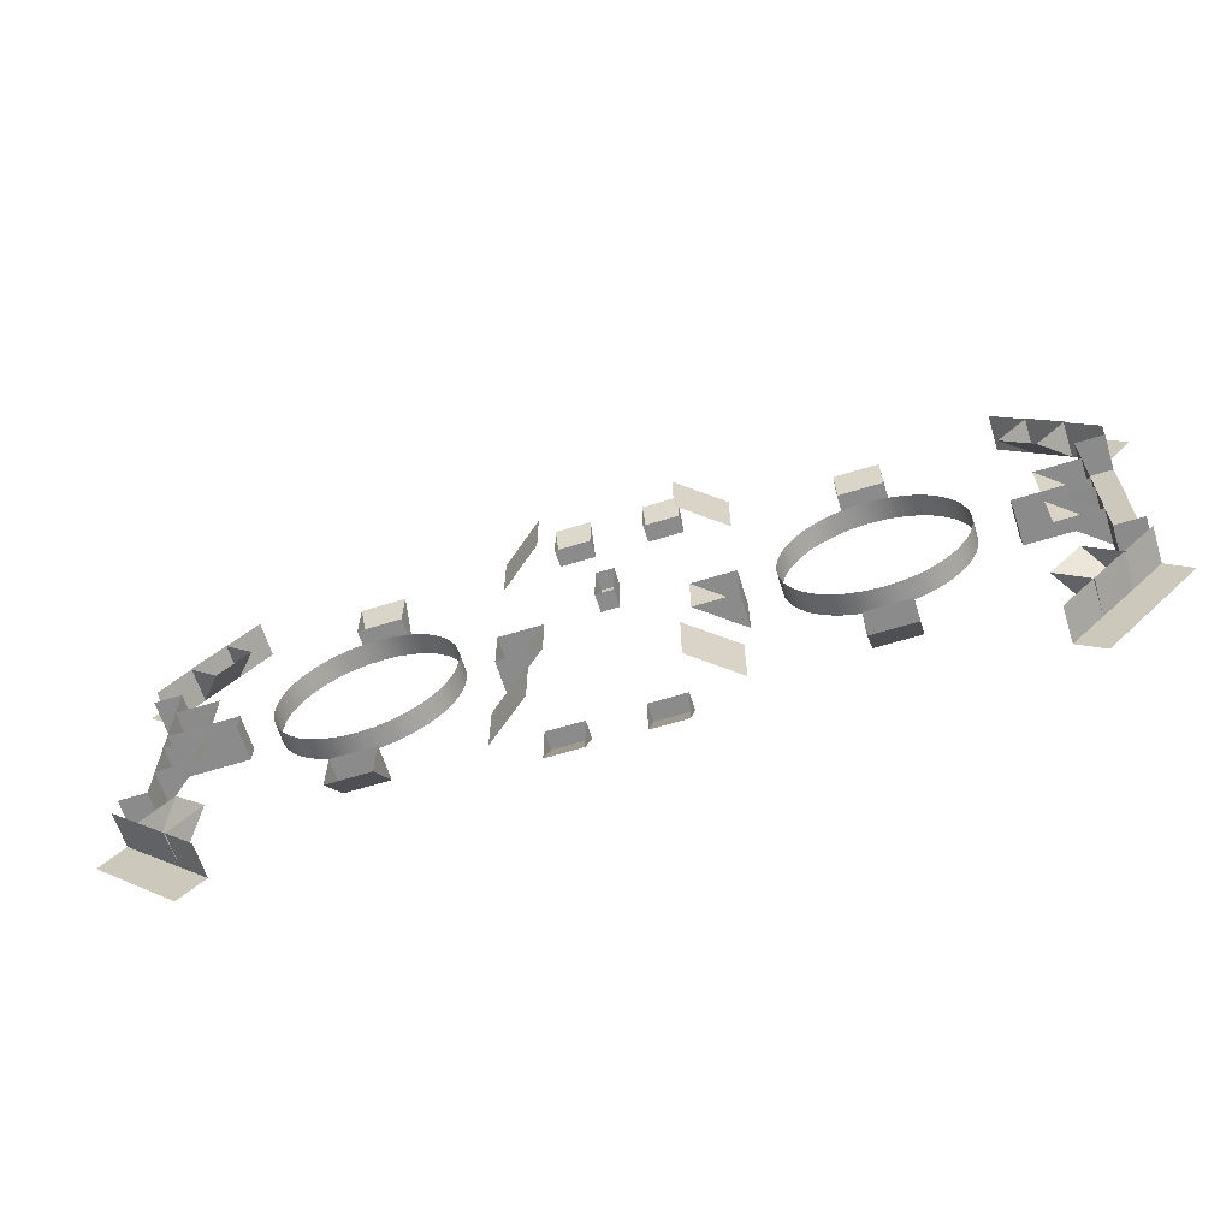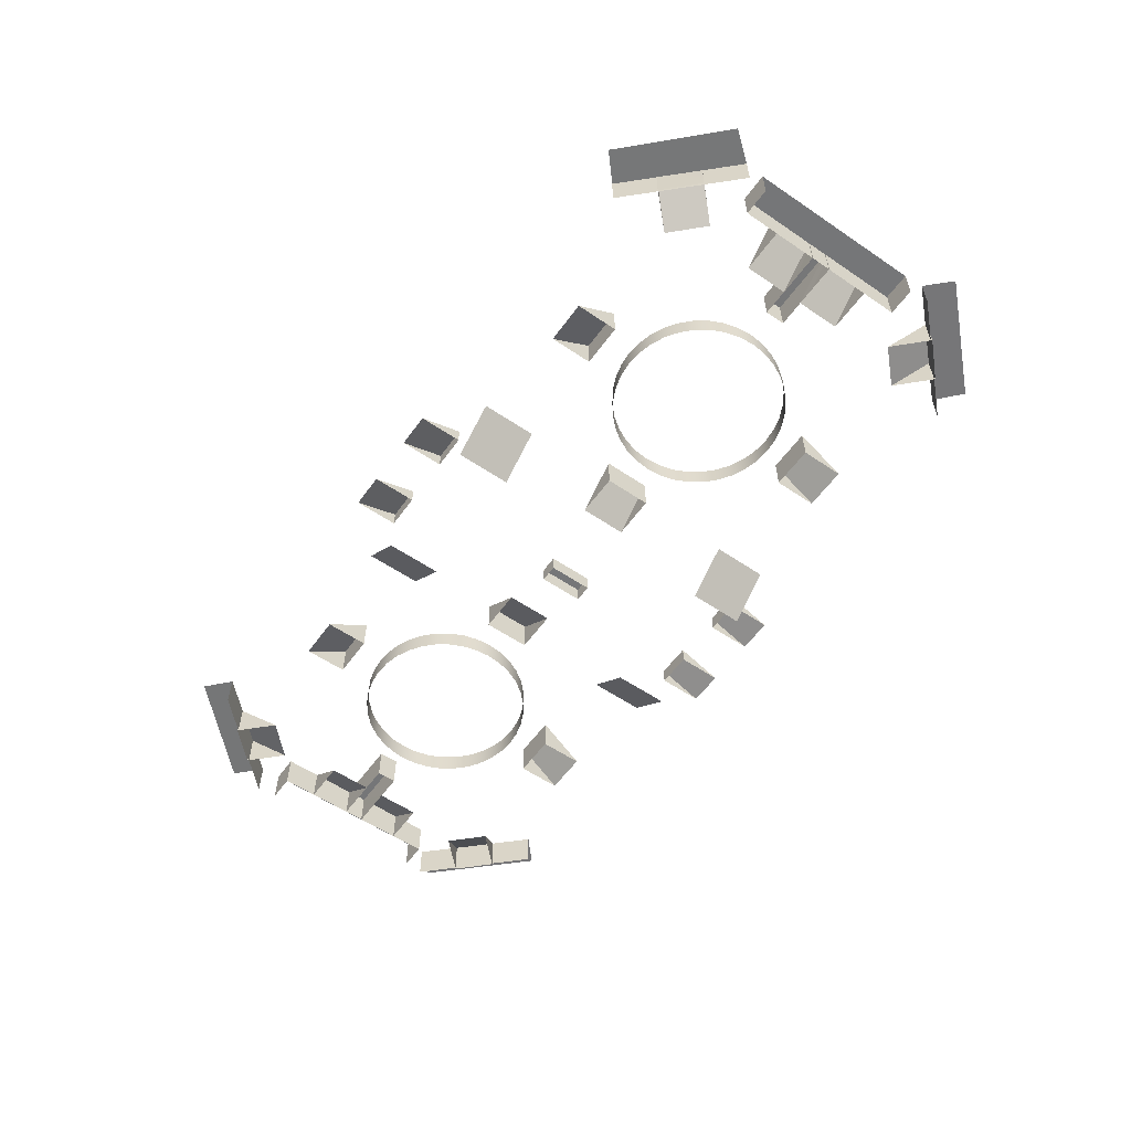
<metadata>
{"format":"obj","ext":"obj","renderer":"f3d","projection":"perspective","resolution":1024,"background":"white","views":[{"elev":-63.9,"azim":-162.7,"up":"+Y"},{"elev":-56.8,"azim":-125.3,"up":"+Z"}]}
</metadata>
<code>
g Ramps_COL
v -12.68 -2.685 2
v -12.68 -2.685 6
v -7.68 -2.685 2
v -48.48 -6.185 2
v -48.48 -6.185 6.007
v -43.48 -6.185 2
v -48.48 -1.141 6.007
v -48.48 -1.185 2
v -43.48 -1.141 2
v -44.98 -19.72 2
v -44.9 -19.65 6
v -41.44 -16.19 2
v -48.38 -16.08 6
v -48.52 -16.19 2
v -44.98 -12.65 2
v -6.98 -20.19 2
v -6.98 -20.19 4
v -6.98 -25.19 2
v -2.98 -20.19 4
v -2.98 -20.19 2
v -2.98 -25.19 2
v -28.98 -13.75 2
v -28.98 -13.75 6
v -28.98 -18.75 2
v -23.98 -13.75 6
v -23.98 -13.75 2
v -23.98 -18.75 2
v 12.68 -2.685 2
v 7.68 -2.685 2
v 12.68 -2.685 6
v 48.48 -6.185 2
v 43.48 -6.185 2
v 48.48 -6.185 6.007
v 48.48 -1.148 6.007
v 43.48 -1.148 2
v 48.48 -1.185 2
v 44.98 -19.72 2
v 41.44 -16.19 2
v 44.9 -19.64 6
v 48.4 -16.07 6
v 44.98 -12.65 2
v 48.52 -16.19 2
v 6.98 -20.19 2
v 6.98 -25.19 2
v 6.98 -20.19 4
v 2.98 -20.19 4
v 2.98 -25.19 2
v 2.98 -20.19 2
v 28.98 -13.75 2
v 28.98 -18.75 2
v 28.98 -13.75 6
v 23.98 -13.75 6
v 23.98 -18.75 2
v 23.98 -13.75 2
v 0.9901 -2.497 7.751e-07
v 0.9901 -2.497 -2
v 0 -2.497 -2
v 0.9901 -2.497 7.751e-07
v 0 -2.497 7.751e-07
v -0.9901 0 1.163e-06
v -0.9901 0 1.163e-06
v 0.9901 0 1.163e-06
v 0 2.497 7.751e-07
v -0.9901 2.497 7.751e-07
v 0 -2.497 7.751e-07
v -0.9901 -2.497 7.751e-07
v -0.9901 0 1.163e-06
v -12.68 2.685 2
v -7.68 2.685 2
v -12.68 2.685 6
v -48.48 6.185 2
v -43.48 6.185 2
v -48.48 6.185 6.007
v -48.48 1.146 6.007
v -43.48 1.146 2
v -48.48 1.185 2
v -44.98 19.72 2
v -41.44 16.19 2
v -44.91 19.64 6
v -48.43 16.02 6.012
v -44.98 12.65 2
v -48.52 16.19 2
v -6.98 20.19 2
v -6.98 25.19 2
v -6.98 20.19 4
v -2.98 20.19 4
v -2.98 25.19 2
v -2.98 20.19 2
v -28.98 13.75 2
v -28.98 18.75 2
v -28.98 13.75 6
v -23.98 13.75 6
v -23.98 18.75 2
v -23.98 13.75 2
v 12.68 2.685 2
v 12.68 2.685 6
v 7.68 2.685 2
v 48.48 6.185 2
v 48.48 6.185 6.007
v 43.48 6.185 2
v 48.48 1.137 6.007
v 48.48 1.185 2
v 43.48 1.137 2
v 44.98 19.72 2
v 44.89 19.66 6
v 41.44 16.19 2
v 48.37 16.09 6.009
v 48.52 16.19 2
v 44.98 12.65 2
v 6.98 20.19 2
v 6.98 20.19 4
v 6.98 25.19 2
v 2.98 20.19 4
v 2.98 20.19 2
v 2.98 25.19 2
v 28.98 13.75 2
v 28.98 13.75 6
v 28.98 18.75 2
v 23.98 13.75 6
v 23.98 13.75 2
v 23.98 18.75 2
v -0.9901 2.497 7.751e-07
v -0.9901 2.497 -2
v 0 2.497 -2
v 0 2.497 7.751e-07
v 0.9901 2.497 7.751e-07
v 0.9901 0 1.163e-06
v -48.55 -1.159 2
v -48.55 -1.159 6
v -40.45 -1.159 5.989
v -40.45 -1.159 2
v -0.9901 -2.497 7.751e-07
v -0.9901 -2.497 -2
v -0.9901 0 -2
v -0.9901 0 1.163e-06
v -48.48 -1.141 6.007
v -43.48 -1.141 2
v -43.48 -6.185 2
v -48.48 -6.185 6.007
v -48.48 -1.185 2
v -48.48 -1.141 6.007
v -48.48 -6.185 6.007
v -48.48 -6.185 2
v -48.38 -16.08 6
v -44.98 -12.65 2
v -41.44 -16.19 2
v -44.9 -19.65 6
v -48.52 -16.19 2
v -48.38 -16.08 6
v -44.9 -19.65 6
v -44.98 -19.72 2
v -12.54 -13.7 2.039
v -7.48 -13.7 -2
v -7.48 -20.09 -2
v -12.54 -20.09 2.039
v -2.98 -20.19 4
v -2.98 -25.19 2
v -6.98 -25.19 2
v -6.98 -20.19 4
v -2.98 -20.19 2
v -2.98 -20.19 4
v -6.98 -20.19 4
v -6.98 -20.19 2
v -44.34 -25.77 6.021
v -54.47 -15.27 6.021
v -51.81 -12.56 6.021
v -41.48 -23.14 5.999
v -41.48 -23.14 2
v -41.48 -23.14 5.999
v -51.81 -12.56 6.021
v -51.81 -12.56 2
v -48.48 -10.25 6.014
v -48.48 -10.25 2.012
v -51.66 -10.25 2.012
v -51.66 -10.25 6.014
v -48.48 0 6.014
v -48.48 -10.25 6.014
v -51.66 -10.25 6.014
v -51.66 0 6.014
v -23.98 -13.75 6
v -23.98 -18.75 2
v -28.98 -18.75 2
v -28.98 -13.75 6
v -23.98 -13.75 2
v -23.98 -13.75 6
v -28.98 -13.75 6
v -28.98 -13.75 2
v -16.58 0 1.945
v -16.73 -1.726 4.292
v -16.58 0 4.292
v -16.73 -1.726 1.945
v -17.18 -3.399 4.292
v -17.18 -3.399 1.945
v -17.91 -4.969 4.292
v -17.91 -4.969 1.945
v -18.9 -6.388 4.292
v -18.9 -6.388 1.945
v -20.13 -7.613 4.292
v -20.13 -7.613 1.945
v -21.55 -8.607 4.292
v -21.55 -8.607 1.945
v -23.12 -9.339 4.292
v -23.12 -9.339 1.945
v -24.79 -9.787 4.292
v -24.79 -9.787 1.945
v -26.52 -9.938 4.292
v -26.52 -9.938 1.945
v -28.24 -9.787 4.292
v -28.24 -9.787 1.945
v -29.91 -9.339 4.292
v -29.91 -9.339 1.945
v -31.48 -8.607 4.292
v -31.48 -8.607 1.945
v -32.9 -7.613 4.292
v -32.9 -7.613 1.945
v -34.13 -6.388 4.292
v -34.13 -6.388 1.945
v -35.12 -4.969 4.292
v -35.12 -4.969 1.945
v -35.85 -3.399 4.292
v -35.85 -3.399 1.945
v -36.3 -1.726 4.292
v -36.3 -1.726 1.945
v -36.45 0 4.292
v -36.45 0 1.945
v 48.55 -1.159 2
v 40.45 -1.159 2
v 40.45 -1.159 5.989
v 48.48 -1.159 6
v 0.9901 0 -2
v 0.9901 -2.497 -2
v 0.9901 -2.497 7.751e-07
v 0.9901 0 1.163e-06
v 48.48 -1.148 6.007
v 48.48 -6.185 6.007
v 43.48 -6.185 2
v 43.48 -1.148 2
v 48.48 -1.185 2
v 48.48 -6.185 6.007
v 48.48 -1.148 6.007
v 48.48 -6.185 2
v 48.4 -16.07 6
v 44.9 -19.64 6
v 41.44 -16.19 2
v 44.98 -12.65 2
v 48.52 -16.19 2
v 44.9 -19.64 6
v 48.4 -16.07 6
v 44.98 -19.72 2
v 12.48 -13.54 2
v 12.48 -19.93 2
v 7.48 -19.93 -2
v 7.48 -13.54 -2
v 2.98 -20.19 4
v 6.98 -20.19 4
v 6.98 -25.19 2
v 2.98 -25.19 2
v 2.98 -20.19 2
v 6.98 -20.19 2
v 6.98 -20.19 4
v 2.98 -20.19 4
v 44.4 -25.76 6.021
v 41.48 -23.14 5.999
v 51.81 -12.56 6.021
v 54.52 -15.35 6.021
v 41.48 -23.14 2
v 51.81 -12.56 2
v 51.81 -12.56 6.021
v 41.48 -23.14 5.999
v 51.66 -10.25 2.012
v 48.48 -10.25 2.012
v 48.48 -10.25 6.014
v 51.66 -10.25 6.014
v 51.66 -10.25 6.014
v 48.48 -10.25 6.014
v 48.48 0 6.014
v 51.66 0 6.014
v 23.98 -13.75 6
v 28.98 -13.75 6
v 28.98 -18.75 2
v 23.98 -18.75 2
v 23.98 -13.75 2
v 28.98 -13.75 6
v 23.98 -13.75 6
v 28.98 -13.75 2
v 16.73 -1.726 4.292
v 16.58 0 1.945
v 16.58 0 4.292
v 16.73 -1.726 1.945
v 17.18 -3.399 4.292
v 17.18 -3.399 1.945
v 17.91 -4.969 4.292
v 17.91 -4.969 1.945
v 18.9 -6.388 4.292
v 18.9 -6.388 1.945
v 20.13 -7.613 4.292
v 20.13 -7.613 1.945
v 21.55 -8.607 4.292
v 21.55 -8.607 1.945
v 23.12 -9.339 4.292
v 23.12 -9.339 1.945
v 24.79 -9.787 4.292
v 24.79 -9.787 1.945
v 26.52 -9.938 4.292
v 26.52 -9.938 1.945
v 28.24 -9.787 4.292
v 28.24 -9.787 1.945
v 29.91 -9.339 4.292
v 29.91 -9.339 1.945
v 31.48 -8.607 4.292
v 31.48 -8.607 1.945
v 32.9 -7.613 4.292
v 32.9 -7.613 1.945
v 34.13 -6.388 4.292
v 34.13 -6.388 1.945
v 35.12 -4.969 4.292
v 35.12 -4.969 1.945
v 35.85 -3.399 4.292
v 35.85 -3.399 1.945
v 36.3 -1.726 4.292
v 36.3 -1.726 1.945
v 36.45 0 1.945
v 36.45 0 4.292
v 0 -2.497 -2
v -0.9901 -2.497 -2
v 0.9901 -2.497 7.751e-07
v -0.9901 -2.497 7.751e-07
v 0 -2.497 7.751e-07
v -48.55 -1.159 6
v -48.55 0 6.011
v -40.45 0 5.989
v -40.45 -1.159 5.989
v -40.45 -1.159 5.989
v -40.45 0 5.989
v -40.45 0 2
v -40.45 -1.159 2
v -12.68 -2.685 6
v -12.68 0 6
v -7.68 0 2
v -7.68 -2.685 2
v -12.68 -2.685 2
v -12.68 0 2
v -12.68 0 6
v -12.68 -2.685 6
v -48.48 -10.25 6.014
v -48.48 0 6.014
v -48.48 0 2.012
v -48.48 -10.25 2.012
v 40.45 -1.159 5.989
v 40.45 0 5.989
v 48.48 0 6.011
v 48.48 -1.159 6
v 40.45 -1.159 2
v 40.45 0 2
v 40.45 0 5.989
v 40.45 -1.159 5.989
v 7.68 -2.685 2
v 7.68 0 2
v 12.68 0 6
v 12.68 -2.685 6
v 12.68 -2.685 6
v 12.68 0 6
v 12.68 0 2
v 12.68 -2.685 2
v 48.48 -10.25 2.012
v 48.48 0 2.012
v 48.48 0 6.014
v 48.48 -10.25 6.014
v -48.55 1.159 2
v -40.45 1.159 2
v -40.45 1.159 5.989
v -48.55 1.159 6
v -0.9901 0 -2
v -0.9901 2.497 -2
v -0.9901 2.497 7.751e-07
v -0.9901 0 1.163e-06
v -48.48 1.146 6.007
v -48.48 6.185 6.007
v -43.48 6.185 2
v -43.48 1.146 2
v -48.48 1.185 2
v -48.48 6.185 2
v -48.48 6.185 6.007
v -48.48 1.146 6.007
v -48.43 16.02 6.012
v -44.91 19.64 6
v -41.44 16.19 2
v -44.98 12.65 2
v -48.52 16.19 2
v -44.91 19.64 6
v -48.43 16.02 6.012
v -44.98 19.72 2
v -12.54 13.7 2.039
v -12.54 20.09 2.039
v -7.48 20.09 -2
v -7.48 13.7 -2
v -2.98 20.19 4
v -6.98 20.19 4
v -6.98 25.19 2
v -2.98 25.19 2
v -2.98 20.19 2
v -6.98 20.19 2
v -6.98 20.19 4
v -2.98 20.19 4
v -44.38 25.76 6.021
v -41.48 23.14 5.999
v -51.81 12.56 6.021
v -54.39 15.82 6.021
v -41.48 23.14 2
v -51.81 12.56 2
v -51.81 12.56 6.021
v -41.48 23.14 5.999
v -51.66 10.25 2.012
v -48.48 10.25 2.012
v -48.48 10.25 6.014
v -51.66 10.25 6.014
v -51.66 10.25 6.014
v -48.48 10.25 6.014
v -48.48 0 6.014
v -51.66 0 6.014
v -23.98 13.75 6
v -28.98 13.75 6
v -28.98 18.75 2
v -23.98 18.75 2
v -23.98 13.75 2
v -28.98 13.75 2
v -28.98 13.75 6
v -23.98 13.75 6
v -16.73 1.726 4.292
v -16.58 0 1.945
v -16.58 0 4.292
v -16.73 1.726 1.945
v -17.18 3.399 4.292
v -17.18 3.399 1.945
v -17.91 4.969 4.292
v -17.91 4.969 1.945
v -18.9 6.388 4.292
v -18.9 6.388 1.945
v -20.13 7.613 4.292
v -20.13 7.613 1.945
v -21.55 8.607 4.292
v -21.55 8.607 1.945
v -23.12 9.339 4.292
v -23.12 9.339 1.945
v -24.79 9.787 4.292
v -24.79 9.787 1.945
v -26.52 9.938 4.292
v -26.52 9.938 1.945
v -28.24 9.787 4.292
v -28.24 9.787 1.945
v -29.91 9.339 4.292
v -29.91 9.339 1.945
v -31.48 8.607 4.292
v -31.48 8.607 1.945
v -32.9 7.613 4.292
v -32.9 7.613 1.945
v -34.13 6.388 4.292
v -34.13 6.388 1.945
v -35.12 4.969 4.292
v -35.12 4.969 1.945
v -35.85 3.399 4.292
v -35.85 3.399 1.945
v -36.3 1.726 4.292
v -36.3 1.726 1.945
v -36.45 0 4.292
v -36.45 0 1.945
v 48.55 1.159 2
v 48.48 1.159 6
v 40.45 1.159 5.989
v 40.45 1.159 2
v 0.9901 2.497 7.751e-07
v 0.9901 2.497 -2
v 0.9901 0 -2
v 0.9901 0 1.163e-06
v 48.48 1.137 6.007
v 43.48 1.137 2
v 43.48 6.185 2
v 48.48 6.185 6.007
v 48.48 1.185 2
v 48.48 1.137 6.007
v 48.48 6.185 6.007
v 48.48 6.185 2
v 48.37 16.09 6.009
v 44.98 12.65 2
v 41.44 16.19 2
v 44.89 19.66 6
v 48.52 16.19 2
v 48.37 16.09 6.009
v 44.89 19.66 6
v 44.98 19.72 2
v 12.48 13.54 2
v 7.48 13.54 -2
v 7.48 19.93 -2
v 12.48 19.93 2
v 2.98 20.19 4
v 2.98 25.19 2
v 6.98 25.19 2
v 6.98 20.19 4
v 2.98 20.19 2
v 2.98 20.19 4
v 6.98 20.19 4
v 6.98 20.19 2
v 44.3 25.69 6.021
v 54.58 15.34 6.021
v 51.81 12.56 6.021
v 41.48 23.14 5.999
v 41.48 23.14 2
v 41.48 23.14 5.999
v 51.81 12.56 6.021
v 51.81 12.56 2
v 48.48 10.25 6.014
v 48.48 10.25 2.012
v 51.66 10.25 2.012
v 51.66 10.25 6.014
v 48.48 0 6.014
v 48.48 10.25 6.014
v 51.66 10.25 6.014
v 51.66 0 6.014
v 23.98 13.75 6
v 23.98 18.75 2
v 28.98 18.75 2
v 28.98 13.75 6
v 23.98 13.75 2
v 23.98 13.75 6
v 28.98 13.75 6
v 28.98 13.75 2
v 16.58 0 1.945
v 16.73 1.726 4.292
v 16.58 0 4.292
v 16.73 1.726 1.945
v 17.18 3.399 4.292
v 17.18 3.399 1.945
v 17.91 4.969 4.292
v 17.91 4.969 1.945
v 18.9 6.388 4.292
v 18.9 6.388 1.945
v 20.13 7.613 4.292
v 20.13 7.613 1.945
v 21.55 8.607 4.292
v 21.55 8.607 1.945
v 23.12 9.339 4.292
v 23.12 9.339 1.945
v 24.79 9.787 4.292
v 24.79 9.787 1.945
v 26.52 9.938 4.292
v 26.52 9.938 1.945
v 28.24 9.787 4.292
v 28.24 9.787 1.945
v 29.91 9.339 4.292
v 29.91 9.339 1.945
v 31.48 8.607 4.292
v 31.48 8.607 1.945
v 32.9 7.613 4.292
v 32.9 7.613 1.945
v 34.13 6.388 4.292
v 34.13 6.388 1.945
v 35.12 4.969 4.292
v 35.12 4.969 1.945
v 35.85 3.399 4.292
v 35.85 3.399 1.945
v 36.3 1.726 4.292
v 36.3 1.726 1.945
v 36.45 0 1.945
v 36.45 0 4.292
v 0 2.497 -2
v 0.9901 2.497 -2
v -0.9901 2.497 7.751e-07
v 0.9901 2.497 7.751e-07
v 0 2.497 7.751e-07
v -40.45 0 5.989
v -48.55 0 6.011
v -48.55 1.159 6
v -40.45 1.159 5.989
v -40.45 0 2
v -40.45 0 5.989
v -40.45 1.159 5.989
v -40.45 1.159 2
v -7.68 0 2
v -12.68 0 6
v -12.68 2.685 6
v -7.68 2.685 2
v -12.68 0 6
v -12.68 0 2
v -12.68 2.685 2
v -12.68 2.685 6
v -48.48 0 2.012
v -48.48 0 6.014
v -48.48 10.25 6.014
v -48.48 10.25 2.012
v 48.48 0 6.011
v 40.45 0 5.989
v 40.45 1.159 5.989
v 48.48 1.159 6
v 40.45 0 5.989
v 40.45 0 2
v 40.45 1.159 2
v 40.45 1.159 5.989
v 12.68 0 6
v 7.68 0 2
v 7.68 2.685 2
v 12.68 2.685 6
v 12.68 0 2
v 12.68 0 6
v 12.68 2.685 6
v 12.68 2.685 2
v 48.48 0 6.014
v 48.48 0 2.012
v 48.48 10.25 2.012
v 48.48 10.25 6.014
g Ramps_COL_0
f 3 2 1
f 6 5 4
f 9 8 7
f 12 11 10
f 15 14 13
f 18 17 16
f 21 20 19
f 24 23 22
f 27 26 25
f 30 29 28
f 33 32 31
f 36 35 34
f 39 38 37
f 42 41 40
f 45 44 43
f 48 47 46
f 51 50 49
f 54 53 52
f 57 56 55
f 60 59 58
f 58 62 61
f 63 61 62
f 63 64 61
f 67 66 65
f 70 69 68
f 73 72 71
f 76 75 74
f 79 78 77
f 82 81 80
f 85 84 83
f 88 87 86
f 91 90 89
f 94 93 92
f 97 96 95
f 100 99 98
f 103 102 101
f 106 105 104
f 109 108 107
f 112 111 110
f 115 114 113
f 118 117 116
f 121 120 119
f 124 123 122
f 127 126 125
f 130 129 128
f 131 130 128
f 134 133 132
f 135 134 132
f 138 137 136
f 139 138 136
f 142 141 140
f 143 142 140
f 146 145 144
f 147 146 144
f 150 149 148
f 151 150 148
f 154 153 152
f 155 154 152
f 158 157 156
f 159 158 156
f 162 161 160
f 163 162 160
f 166 165 164
f 167 166 164
f 170 169 168
f 171 170 168
f 174 173 172
f 175 174 172
f 178 177 176
f 179 178 176
f 182 181 180
f 183 182 180
f 186 185 184
f 187 186 184
f 190 189 188
f 189 191 188
f 189 192 191
f 192 193 191
f 192 194 193
f 194 195 193
f 194 196 195
f 196 197 195
f 196 198 197
f 198 199 197
f 198 200 199
f 200 201 199
f 200 202 201
f 202 203 201
f 202 204 203
f 204 205 203
f 204 206 205
f 206 207 205
f 206 208 207
f 208 209 207
f 208 210 209
f 210 211 209
f 210 212 211
f 212 213 211
f 212 214 213
f 214 215 213
f 214 216 215
f 216 217 215
f 216 218 217
f 218 219 217
f 218 220 219
f 220 221 219
f 220 222 221
f 222 223 221
f 222 224 223
f 224 225 223
f 228 227 226
f 229 228 226
f 232 231 230
f 233 232 230
f 236 235 234
f 237 236 234
f 240 239 238
f 239 241 238
f 244 243 242
f 245 244 242
f 248 247 246
f 247 249 246
f 252 251 250
f 253 252 250
f 256 255 254
f 257 256 254
f 260 259 258
f 261 260 258
f 264 263 262
f 265 264 262
f 268 267 266
f 269 268 266
f 272 271 270
f 273 272 270
f 276 275 274
f 277 276 274
f 280 279 278
f 281 280 278
f 284 283 282
f 283 285 282
f 288 287 286
f 287 289 286
f 286 289 290
f 289 291 290
f 290 291 292
f 291 293 292
f 292 293 294
f 293 295 294
f 294 295 296
f 295 297 296
f 296 297 298
f 297 299 298
f 298 299 300
f 299 301 300
f 300 301 302
f 301 303 302
f 302 303 304
f 303 305 304
f 304 305 306
f 305 307 306
f 306 307 308
f 307 309 308
f 308 309 310
f 309 311 310
f 310 311 312
f 311 313 312
f 312 313 314
f 313 315 314
f 314 315 316
f 315 317 316
f 316 317 318
f 317 319 318
f 318 319 320
f 319 321 320
f 321 322 320
f 322 323 320
f 326 325 324
f 326 327 325
f 326 328 327
f 331 330 329
f 332 331 329
f 335 334 333
f 336 335 333
f 339 338 337
f 340 339 337
f 343 342 341
f 344 343 341
f 347 346 345
f 348 347 345
f 351 350 349
f 352 351 349
f 355 354 353
f 356 355 353
f 359 358 357
f 360 359 357
f 363 362 361
f 364 363 361
f 367 366 365
f 368 367 365
f 371 370 369
f 372 371 369
f 375 374 373
f 376 375 373
f 379 378 377
f 380 379 377
f 383 382 381
f 384 383 381
f 387 386 385
f 388 387 385
f 391 390 389
f 390 392 389
f 395 394 393
f 396 395 393
f 399 398 397
f 400 399 397
f 403 402 401
f 404 403 401
f 407 406 405
f 408 407 405
f 411 410 409
f 412 411 409
f 415 414 413
f 416 415 413
f 419 418 417
f 420 419 417
f 423 422 421
f 424 423 421
f 427 426 425
f 428 427 425
f 431 430 429
f 430 432 429
f 429 432 433
f 432 434 433
f 433 434 435
f 434 436 435
f 435 436 437
f 436 438 437
f 437 438 439
f 438 440 439
f 439 440 441
f 440 442 441
f 441 442 443
f 442 444 443
f 443 444 445
f 444 446 445
f 445 446 447
f 446 448 447
f 447 448 449
f 448 450 449
f 449 450 451
f 450 452 451
f 451 452 453
f 452 454 453
f 453 454 455
f 454 456 455
f 455 456 457
f 456 458 457
f 457 458 459
f 458 460 459
f 459 460 461
f 460 462 461
f 461 462 463
f 462 464 463
f 463 464 465
f 464 466 465
f 469 468 467
f 470 469 467
f 473 472 471
f 474 473 471
f 477 476 475
f 478 477 475
f 481 480 479
f 482 481 479
f 485 484 483
f 486 485 483
f 489 488 487
f 490 489 487
f 493 492 491
f 494 493 491
f 497 496 495
f 498 497 495
f 501 500 499
f 502 501 499
f 505 504 503
f 506 505 503
f 509 508 507
f 510 509 507
f 513 512 511
f 514 513 511
f 517 516 515
f 518 517 515
f 521 520 519
f 522 521 519
f 525 524 523
f 526 525 523
f 529 528 527
f 528 530 527
f 528 531 530
f 531 532 530
f 531 533 532
f 533 534 532
f 533 535 534
f 535 536 534
f 535 537 536
f 537 538 536
f 537 539 538
f 539 540 538
f 539 541 540
f 541 542 540
f 541 543 542
f 543 544 542
f 543 545 544
f 545 546 544
f 545 547 546
f 547 548 546
f 547 549 548
f 549 550 548
f 549 551 550
f 551 552 550
f 551 553 552
f 553 554 552
f 553 555 554
f 555 556 554
f 555 557 556
f 557 558 556
f 557 559 558
f 559 560 558
f 559 561 560
f 561 562 560
f 562 561 563
f 561 564 563
f 567 566 565
f 567 568 566
f 567 569 568
f 572 571 570
f 573 572 570
f 576 575 574
f 577 576 574
f 580 579 578
f 581 580 578
f 584 583 582
f 585 584 582
f 588 587 586
f 589 588 586
f 592 591 590
f 593 592 590
f 596 595 594
f 597 596 594
f 600 599 598
f 601 600 598
f 604 603 602
f 605 604 602
f 608 607 606
f 609 608 606

</code>
